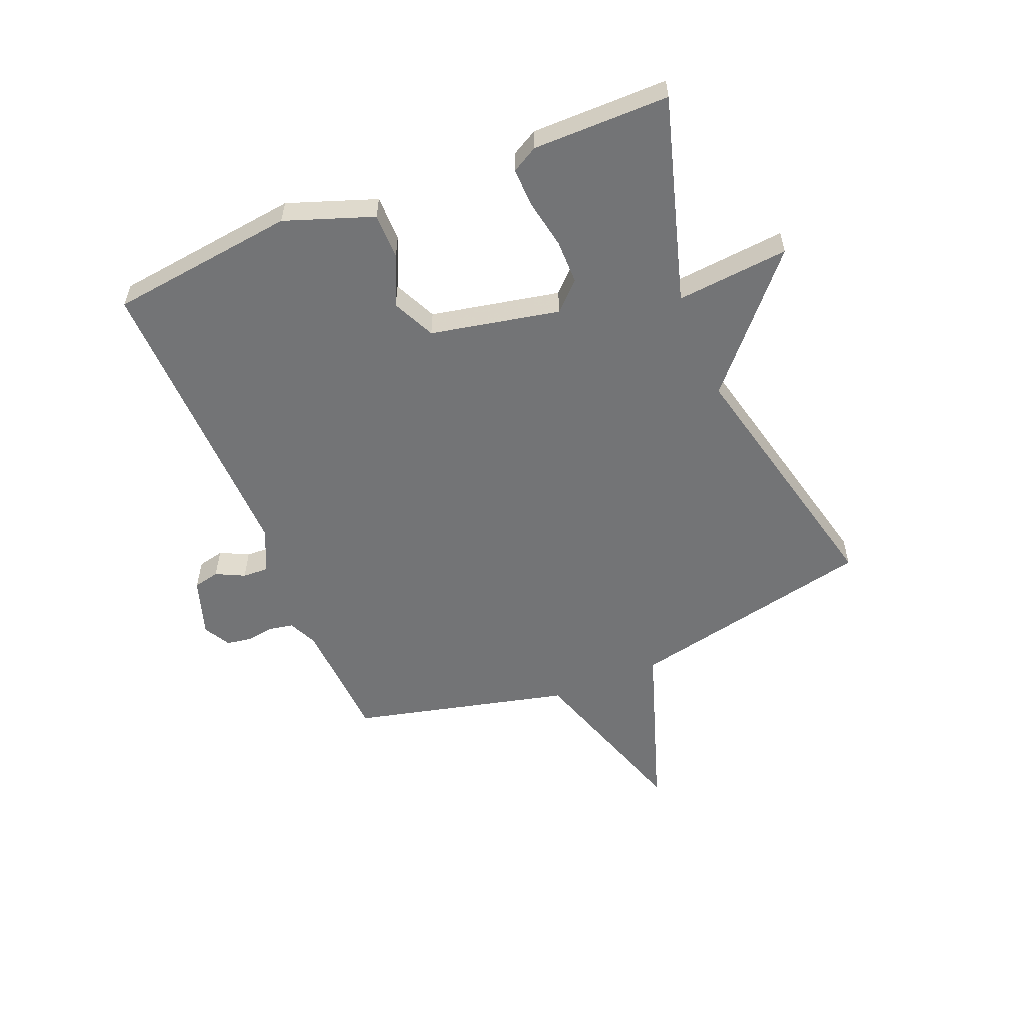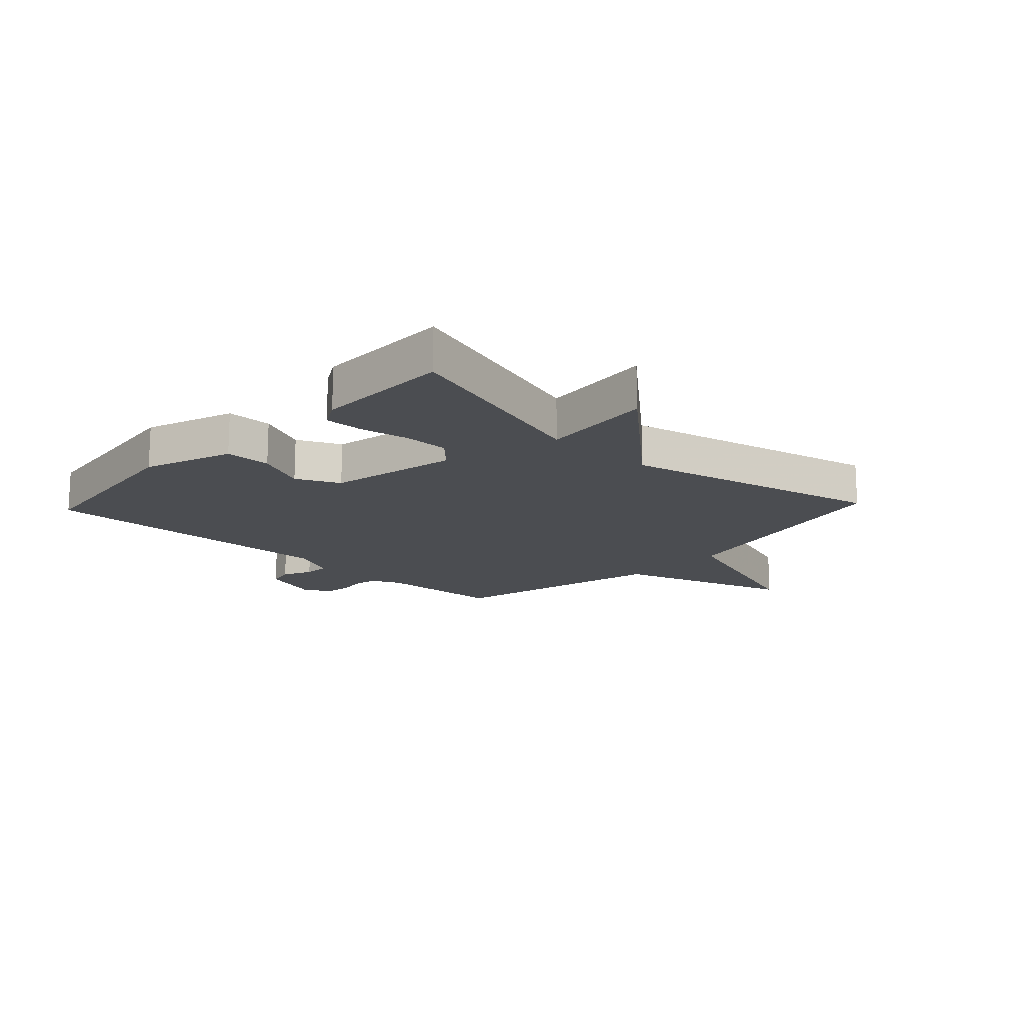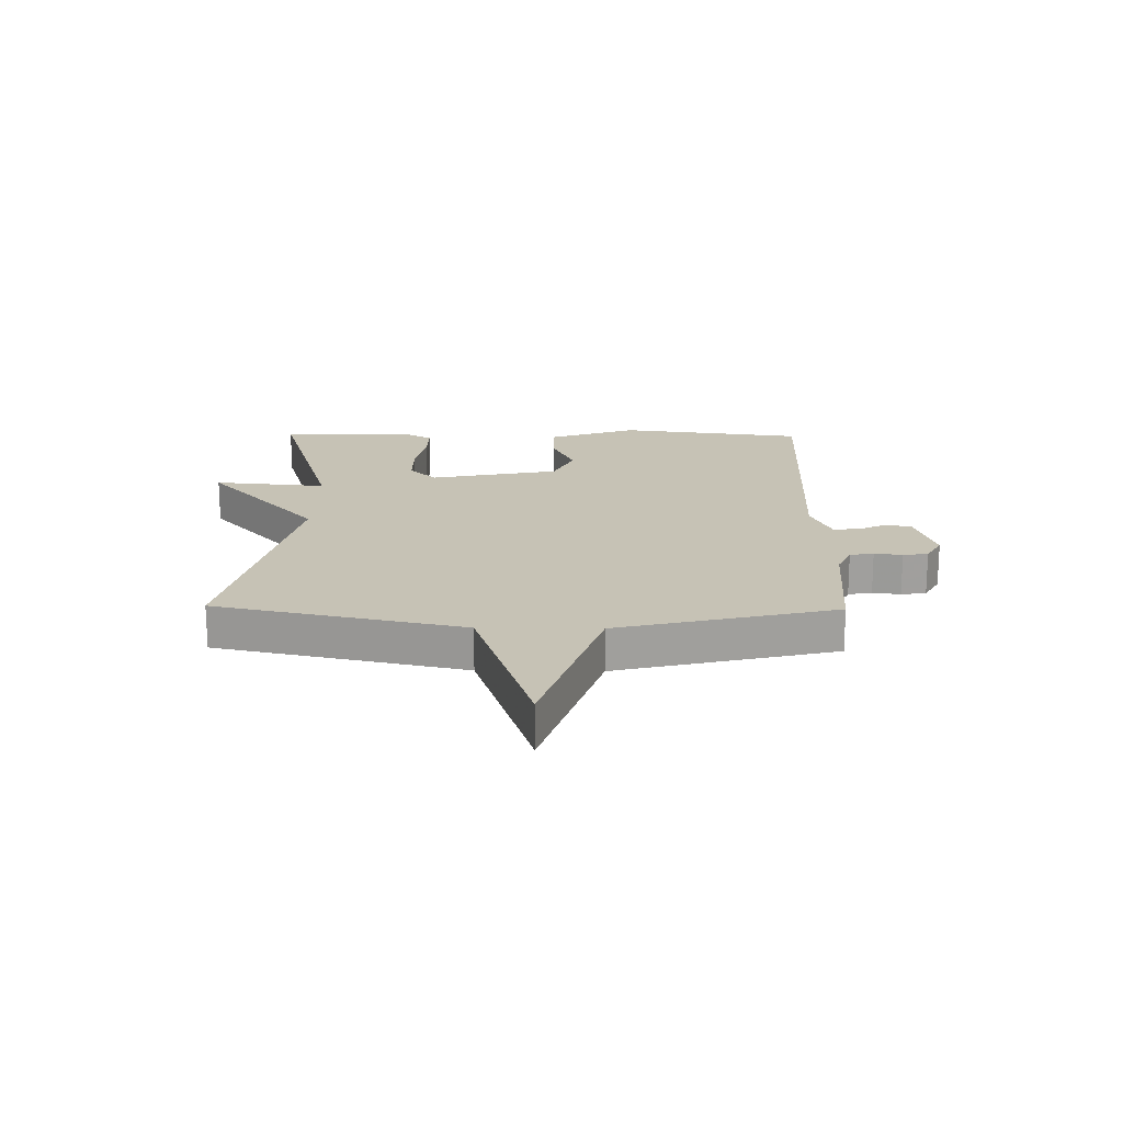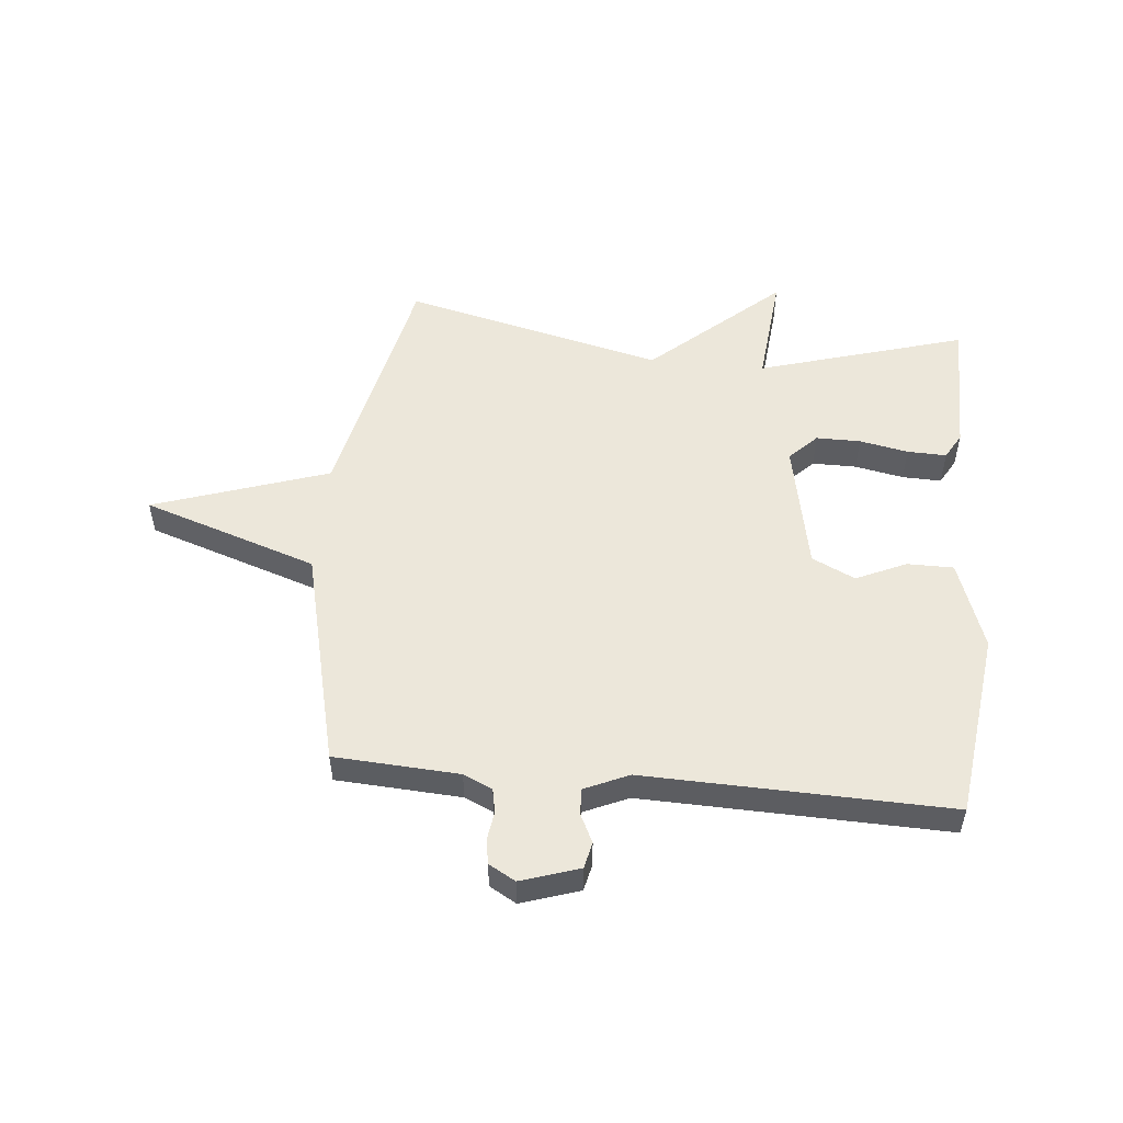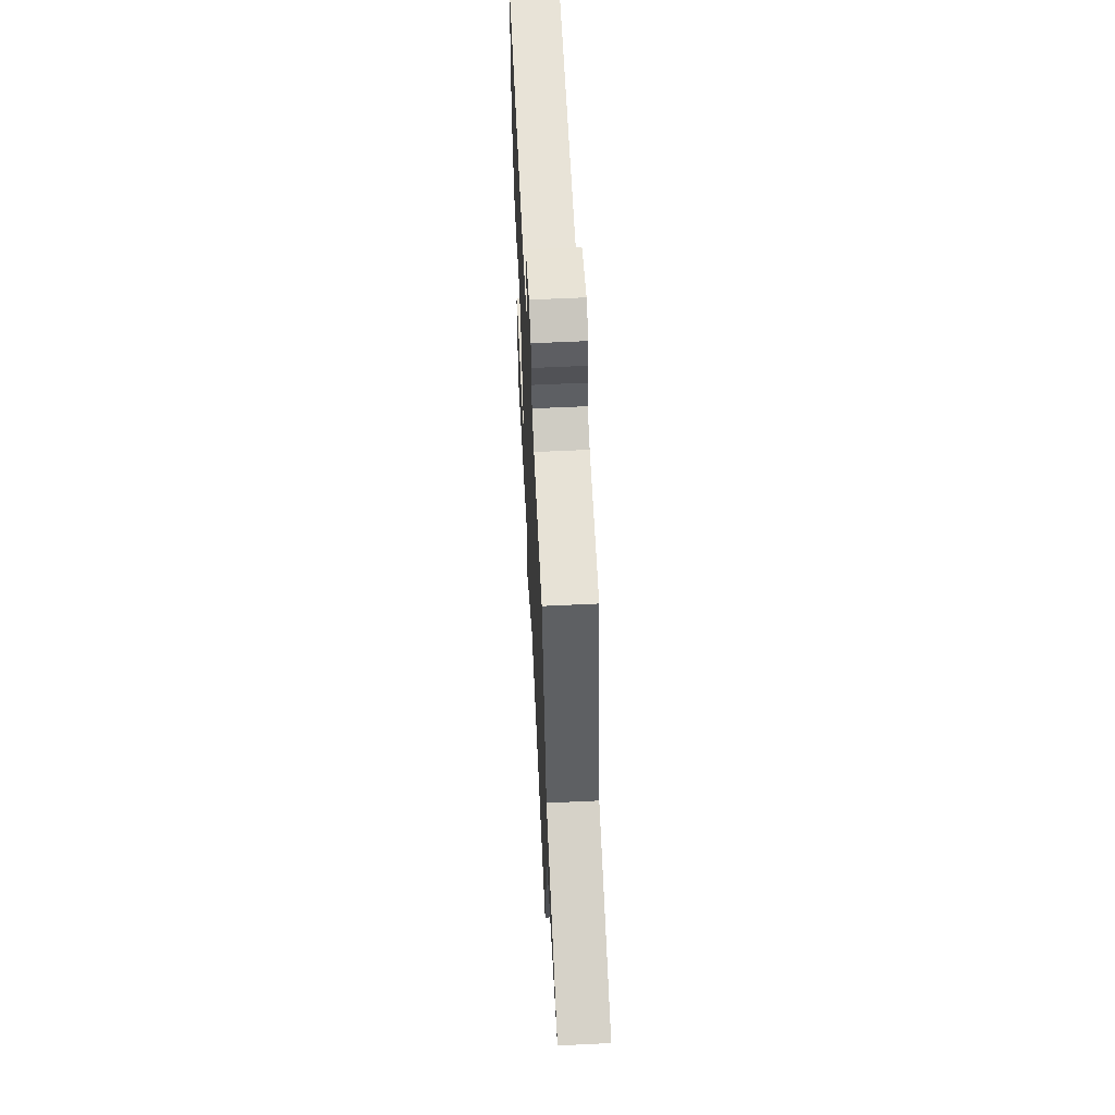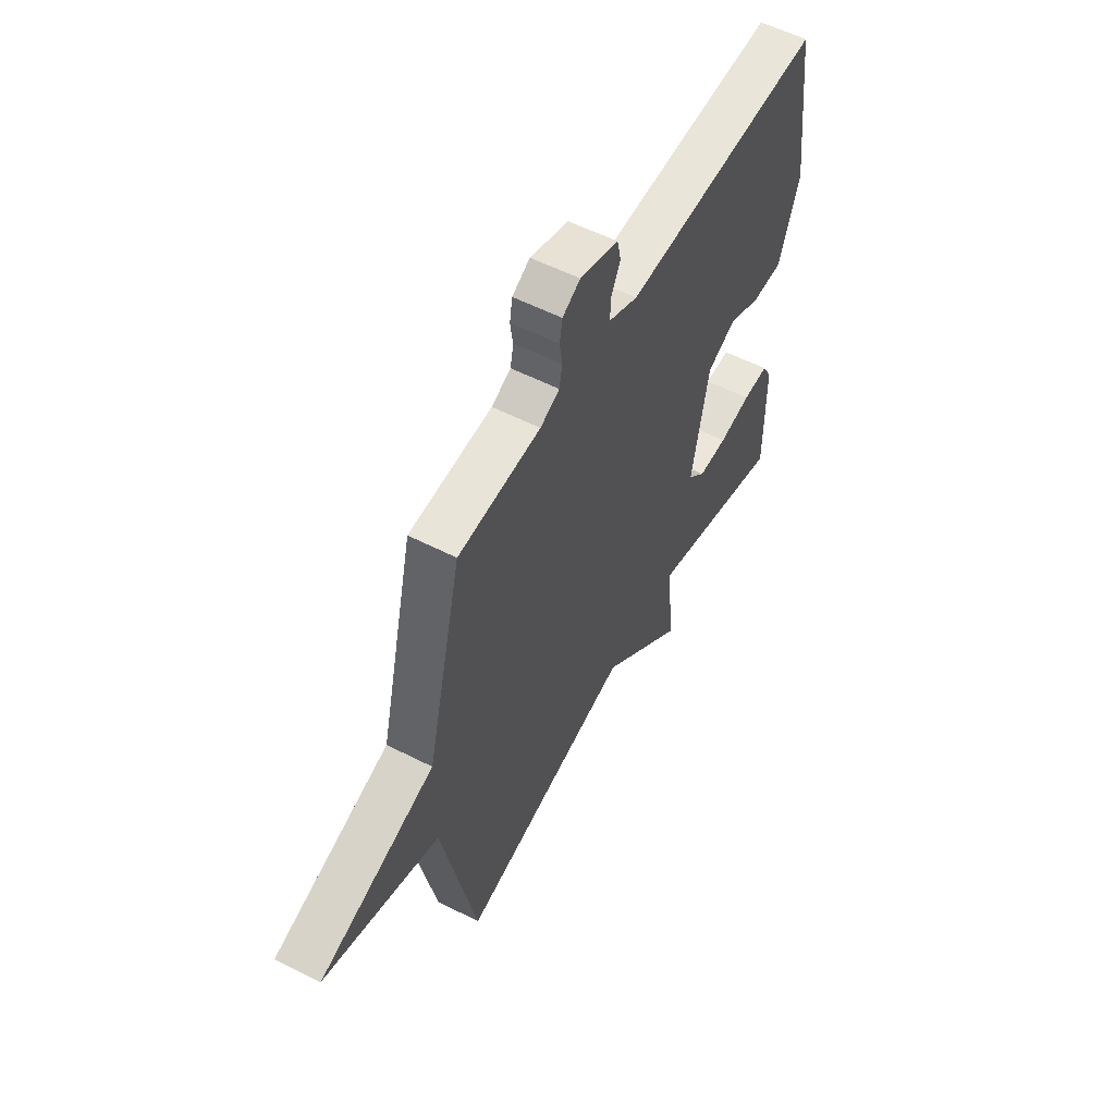
<metadata>
{"format":"obj","ext":"obj","renderer":"f3d","projection":"perspective","resolution":1024,"background":"white","views":[{"elev":-56.2,"azim":112.3,"up":"+Y"},{"elev":-15.9,"azim":136.8,"up":"+Y"},{"elev":18.9,"azim":-89.1,"up":"+Y"},{"elev":52.6,"azim":5.6,"up":"+Y"},{"elev":60.1,"azim":-92.8,"up":"+Z"},{"elev":56.0,"azim":-61.8,"up":"+Z"}]}
</metadata>
<code>
v 0.5 0.07 -0.5
v 0.146 0.07 -0.395
v 0.164 0.07 -0.589
v -0.054 0.07 -0.395
v -0.5 0.07 -0.5
v -0.591 0.07 -0.075
v -0.891 0.07 0.026
v -0.591 0.07 0.125
v -0.5 0.07 0.5
v -0.286 0.07 0.512
v -0.236 0.07 0.535
v -0.228 0.07 0.576
v -0.235 0.07 0.624
v -0.228 0.07 0.667
v -0.182 0.07 0.693
v -0.082 0.07 0.66
v -0.072 0.07 0.615
v -0.096 0.07 0.566
v -0.098 0.07 0.521
v -0.022 0.07 0.487
v 0.5 0.07 0.5
v 0.54 0.07 0.179
v 0.486 0.07 0.027
v 0.407 0.07 0.027
v 0.321 0.07 0.066
v 0.247 0.07 0.031
v 0.202 0.07 -0.191
v 0.248 0.07 -0.238
v 0.324 0.07 -0.238
v 0.408 0.07 -0.222
v 0.475 0.07 -0.22
v 0.5 0.07 -0.265
v 0.5 0 -0.5
v 0.146 0 -0.395
v 0.164 0 -0.589
v -0.054 0 -0.395
v -0.5 0 -0.5
v -0.591 0 -0.075
v -0.891 0 0.026
v -0.591 0 0.125
v -0.5 0 0.5
v -0.286 0 0.512
v -0.236 0 0.535
v -0.228 0 0.576
v -0.235 0 0.624
v -0.228 0 0.667
v -0.182 0 0.693
v -0.082 0 0.66
v -0.072 0 0.615
v -0.096 0 0.566
v -0.098 0 0.521
v -0.022 0 0.487
v 0.5 0 0.5
v 0.54 0 0.179
v 0.486 0 0.027
v 0.407 0 0.027
v 0.321 0 0.066
v 0.247 0 0.031
v 0.202 0 -0.191
v 0.248 0 -0.238
v 0.324 0 -0.238
v 0.408 0 -0.222
v 0.475 0 -0.22
v 0.5 0 -0.265
f 32 1 2
f 31 32 2
f 30 31 2
f 29 30 2
f 28 29 2
f 27 28 2
f 26 27 2
f 23 24 25
f 22 23 25
f 21 22 25
f 20 21 25
f 19 20 25 26
f 16 17 18
f 15 16 18
f 14 15 18
f 13 14 18
f 12 13 18
f 11 12 18 19
f 19 26 2
f 11 19 2
f 10 11 2
f 6 7 8
f 8 9 10
f 6 8 10
f 5 6 10
f 4 5 10
f 2 3 4 10
f 34 33 64
f 34 64 63
f 34 63 62
f 34 62 61
f 34 61 60
f 34 60 59
f 34 59 58
f 57 56 55
f 57 55 54
f 57 54 53
f 57 53 52
f 58 57 52 51
f 50 49 48
f 50 48 47
f 50 47 46
f 50 46 45
f 50 45 44
f 51 50 44 43
f 34 58 51
f 34 51 43
f 34 43 42
f 40 39 38
f 42 41 40
f 42 40 38
f 42 38 37
f 42 37 36
f 42 36 35 34
f 1 33 34 2
f 2 34 35 3
f 3 35 36 4
f 4 36 37 5
f 5 37 38 6
f 6 38 39 7
f 7 39 40 8
f 8 40 41 9
f 9 41 42 10
f 10 42 43 11
f 11 43 44 12
f 12 44 45 13
f 13 45 46 14
f 14 46 47 15
f 15 47 48 16
f 16 48 49 17
f 17 49 50 18
f 18 50 51 19
f 19 51 52 20
f 20 52 53 21
f 21 53 54 22
f 22 54 55 23
f 23 55 56 24
f 24 56 57 25
f 25 57 58 26
f 26 58 59 27
f 27 59 60 28
f 28 60 61 29
f 29 61 62 30
f 30 62 63 31
f 31 63 64 32
f 32 64 33 1

</code>
